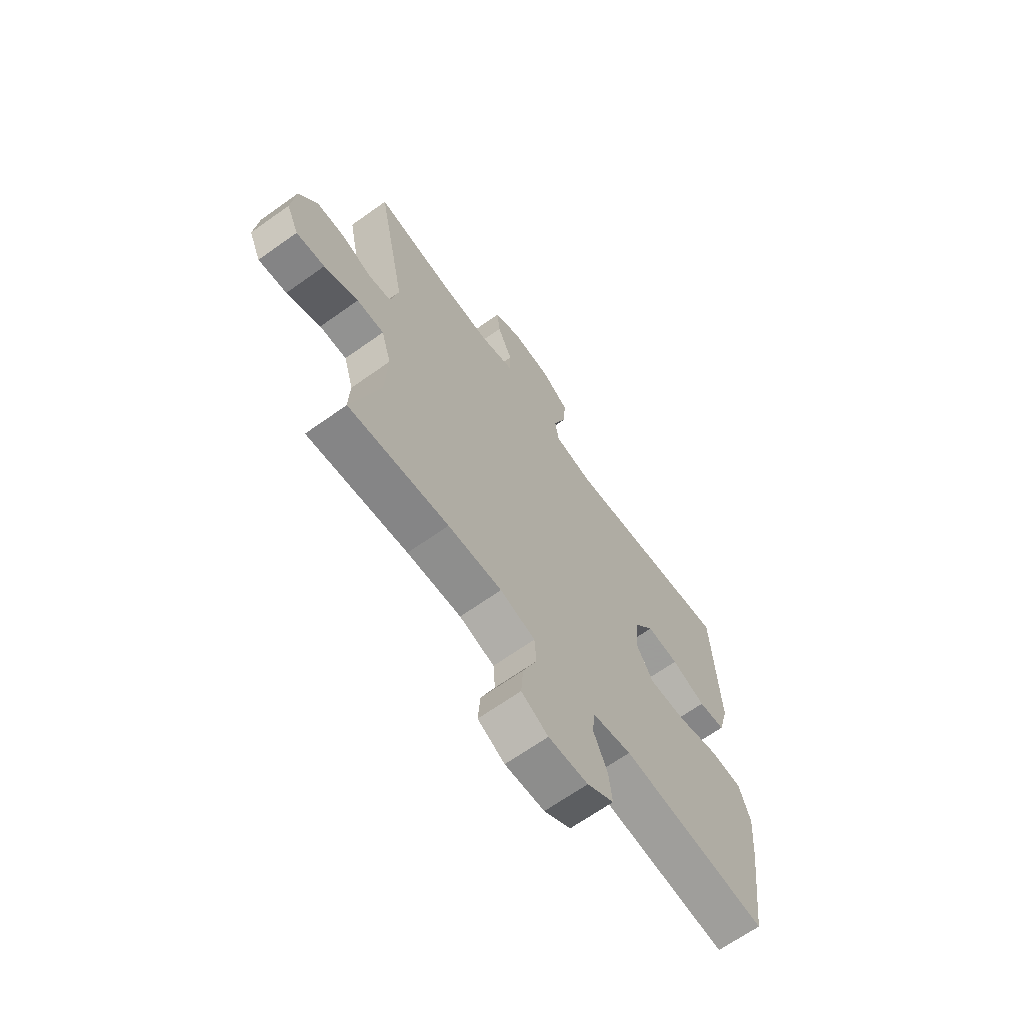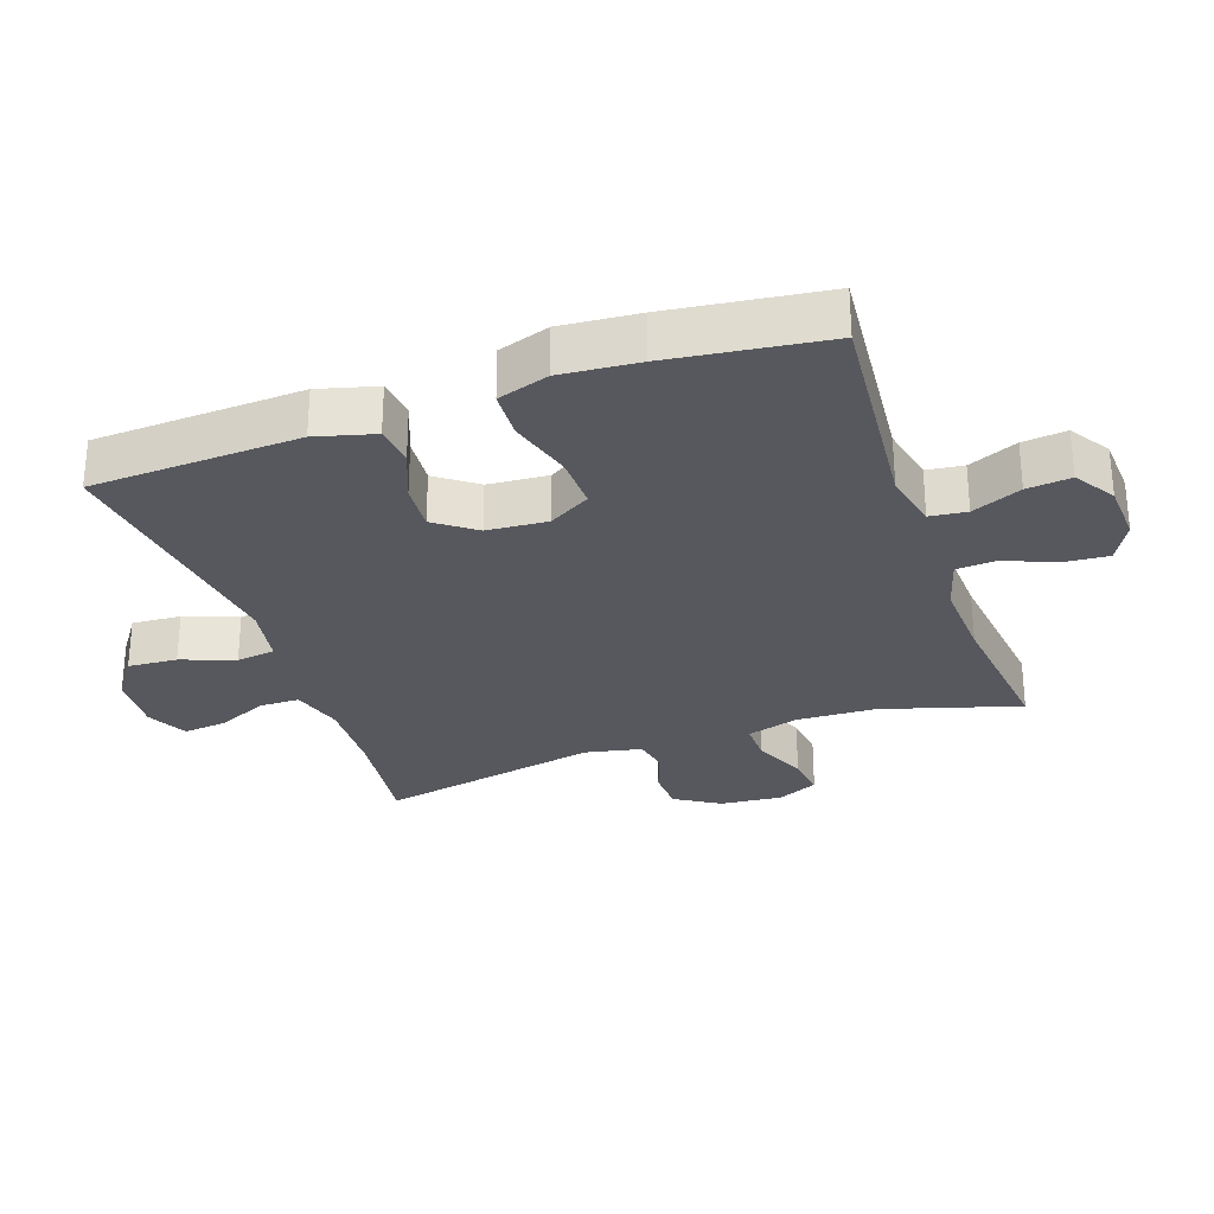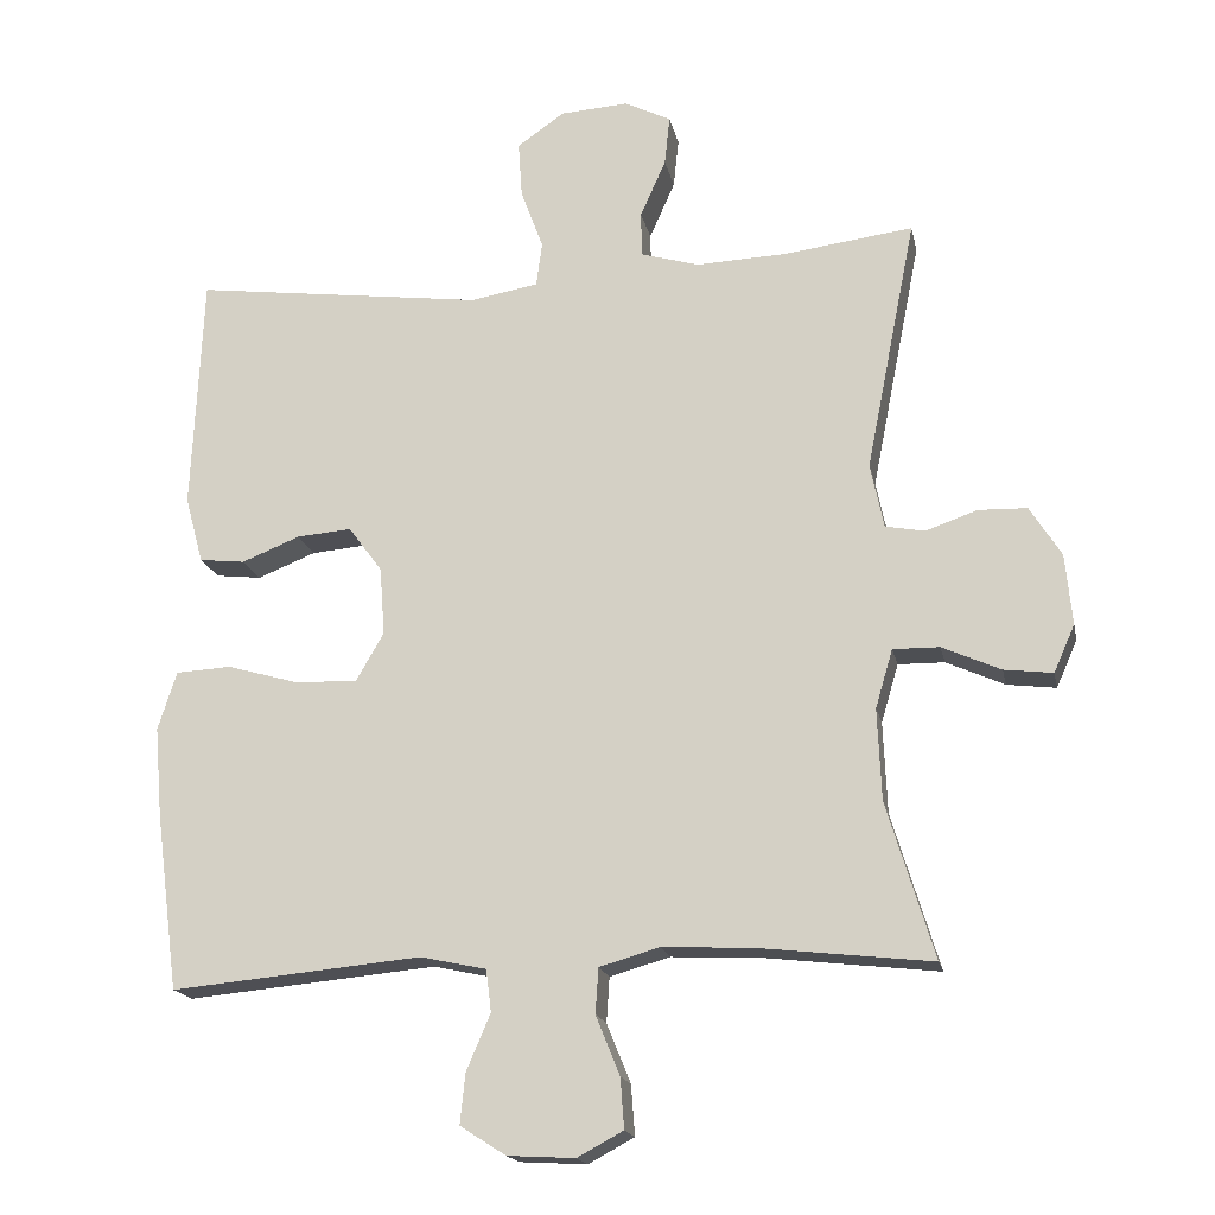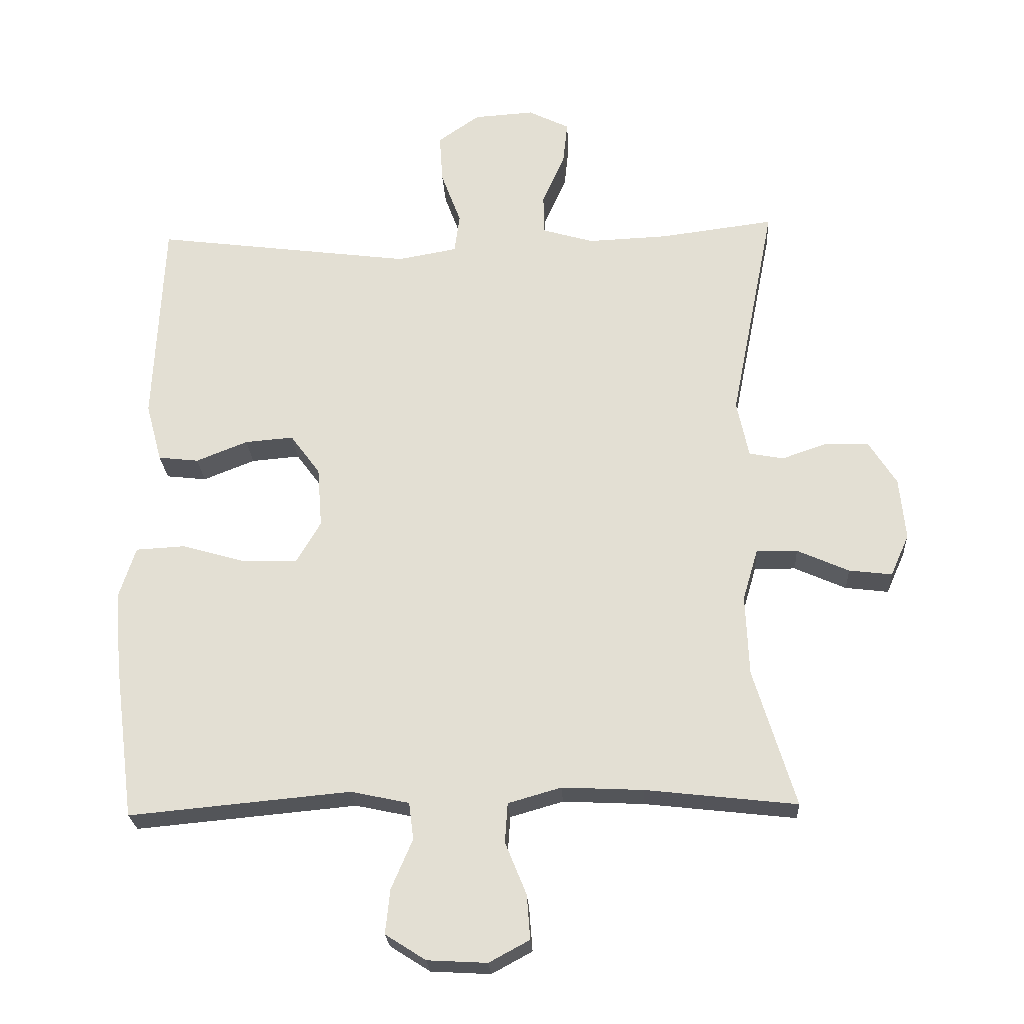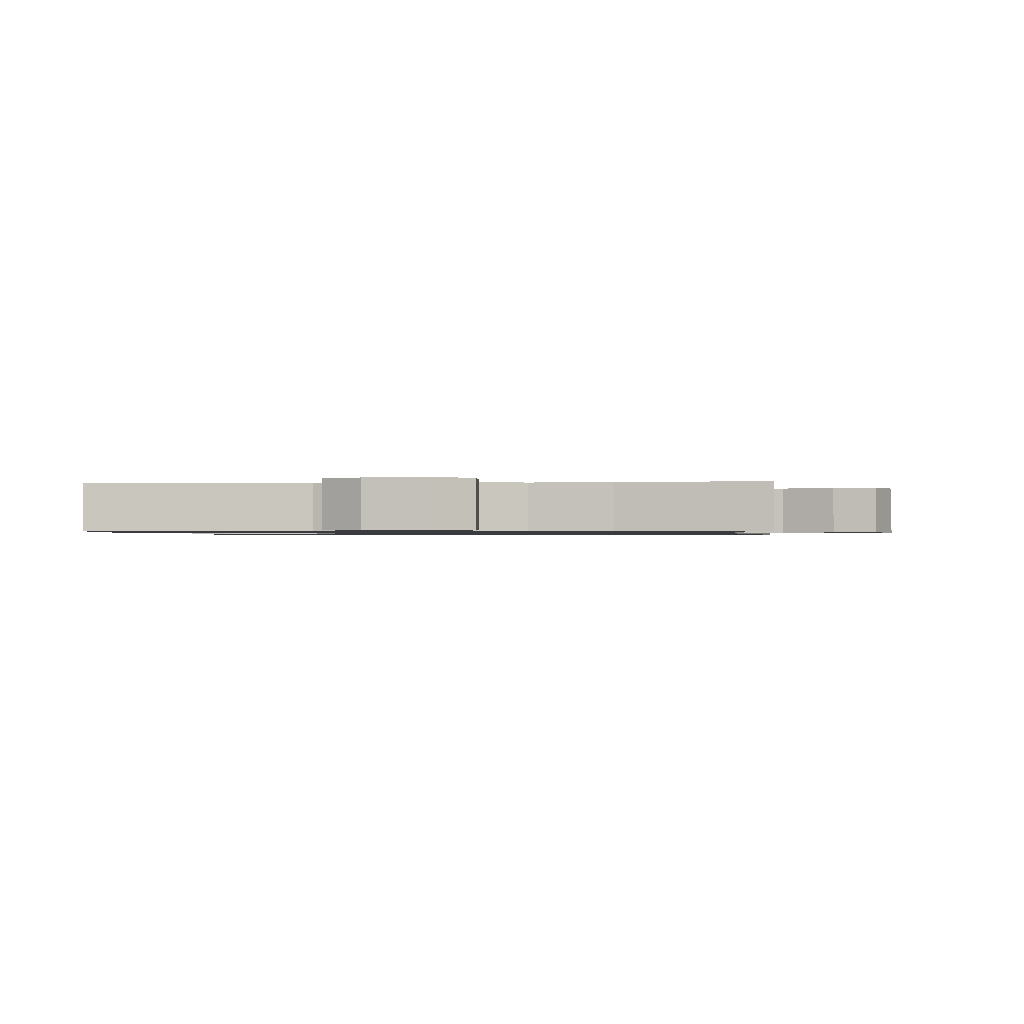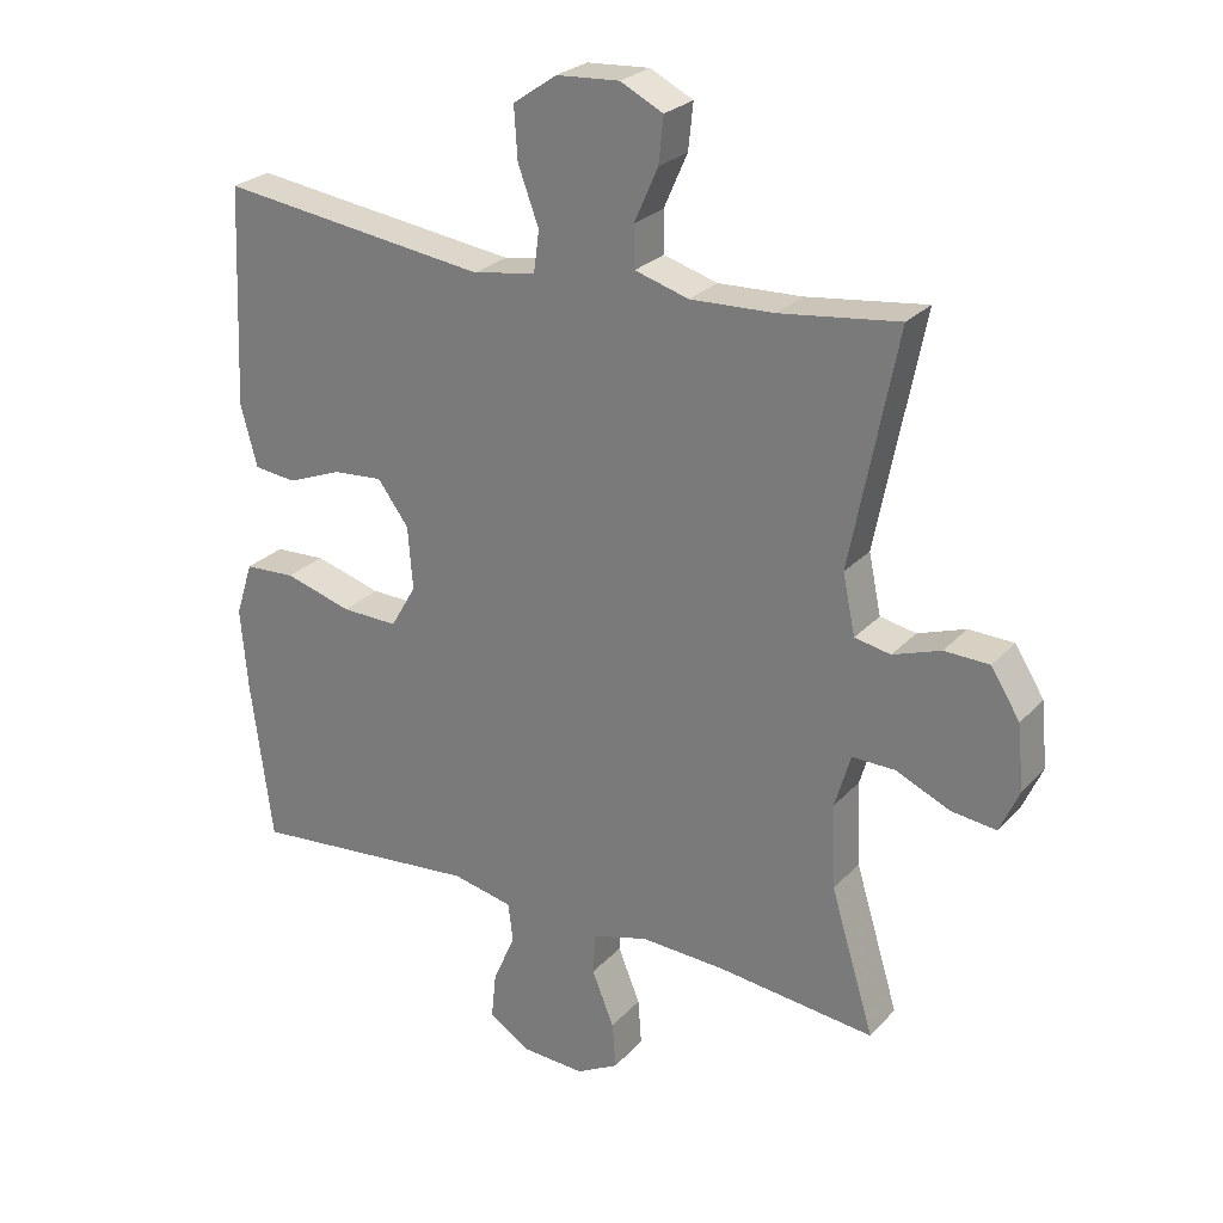
<metadata>
{"format":"obj","ext":"obj","renderer":"f3d","projection":"perspective","resolution":1024,"background":"white","views":[{"elev":-66.9,"azim":-54.5,"up":"+Z"},{"elev":-28.9,"azim":109.3,"up":"+Y"},{"elev":-17.8,"azim":-168.4,"up":"+Z"},{"elev":-24.4,"azim":-176.8,"up":"+Z"},{"elev":-0.9,"azim":-173.7,"up":"+Y"},{"elev":25.9,"azim":-147.9,"up":"+Z"}]}
</metadata>
<code>
v 0.5 0.07 0.5
v 0.514 0.07 0.183
v 0.49 0.07 0.094
v 0.429 0.07 0.087
v 0.351 0.07 0.118
v 0.278 0.07 0.124
v 0.233 0.07 0.063
v 0.226 0.07 -0.028
v 0.263 0.07 -0.092
v 0.345 0.07 -0.09
v 0.442 0.07 -0.062
v 0.516 0.07 -0.066
v 0.541 0.07 -0.144
v 0.531 0.07 -0.262
v 0.5 0.07 -0.5
v 0.166 0.07 -0.469
v 0.078 0.07 -0.488
v 0.071 0.07 -0.544
v 0.103 0.07 -0.619
v 0.11 0.07 -0.686
v 0.049 0.07 -0.725
v -0.041 0.07 -0.73
v -0.102 0.07 -0.697
v -0.097 0.07 -0.63
v -0.065 0.07 -0.551
v -0.069 0.07 -0.491
v -0.149 0.07 -0.468
v -0.272 0.07 -0.474
v -0.5 0.07 -0.5
v -0.437 0.07 -0.292
v -0.432 0.07 -0.17
v -0.455 0.07 -0.092
v -0.517 0.07 -0.093
v -0.595 0.07 -0.128
v -0.66 0.07 -0.136
v -0.688 0.07 -0.073
v -0.679 0.07 0.021
v -0.637 0.07 0.088
v -0.572 0.07 0.09
v -0.503 0.07 0.066
v -0.451 0.07 0.076
v -0.433 0.07 0.162
v -0.5 0.07 0.5
v -0.328 0.07 0.478
v -0.207 0.07 0.473
v -0.129 0.07 0.496
v -0.128 0.07 0.556
v -0.162 0.07 0.633
v -0.169 0.07 0.699
v -0.107 0.07 0.73
v -0.016 0.07 0.724
v 0.047 0.07 0.68
v 0.042 0.07 0.605
v 0.012 0.07 0.524
v 0.02 0.07 0.465
v 0.11 0.07 0.449
v 0.5 0 0.5
v 0.514 0 0.183
v 0.49 0 0.094
v 0.429 0 0.087
v 0.351 0 0.118
v 0.278 0 0.124
v 0.233 0 0.063
v 0.226 0 -0.028
v 0.263 0 -0.092
v 0.345 0 -0.09
v 0.442 0 -0.062
v 0.516 0 -0.066
v 0.541 0 -0.144
v 0.531 0 -0.262
v 0.5 0 -0.5
v 0.166 0 -0.469
v 0.078 0 -0.488
v 0.071 0 -0.544
v 0.103 0 -0.619
v 0.11 0 -0.686
v 0.049 0 -0.725
v -0.041 0 -0.73
v -0.102 0 -0.697
v -0.097 0 -0.63
v -0.065 0 -0.551
v -0.069 0 -0.491
v -0.149 0 -0.468
v -0.272 0 -0.474
v -0.5 0 -0.5
v -0.437 0 -0.292
v -0.432 0 -0.17
v -0.455 0 -0.092
v -0.517 0 -0.093
v -0.595 0 -0.128
v -0.66 0 -0.136
v -0.688 0 -0.073
v -0.679 0 0.021
v -0.637 0 0.088
v -0.572 0 0.09
v -0.503 0 0.066
v -0.451 0 0.076
v -0.433 0 0.162
v -0.5 0 0.5
v -0.328 0 0.478
v -0.207 0 0.473
v -0.129 0 0.496
v -0.128 0 0.556
v -0.162 0 0.633
v -0.169 0 0.699
v -0.107 0 0.73
v -0.016 0 0.724
v 0.047 0 0.68
v 0.042 0 0.605
v 0.012 0 0.524
v 0.02 0 0.465
v 0.11 0 0.449
f 52 53 54
f 51 52 54
f 50 51 54
f 49 50 54
f 48 49 54
f 47 48 54
f 46 47 54 55
f 45 46 55
f 42 43 44
f 41 42 44 45
f 38 39 40
f 37 38 40
f 36 37 40
f 35 36 40
f 34 35 40
f 33 34 40
f 32 33 40 41
f 45 55 56
f 41 45 56
f 32 41 56
f 31 32 56
f 23 24 25
f 22 23 25
f 21 22 25
f 20 21 25
f 19 20 25
f 18 19 25
f 17 18 25 26
f 16 17 26 27
f 14 15 16
f 13 14 16
f 12 13 16
f 11 12 16
f 10 11 16
f 9 10 16 27
f 3 4 5
f 2 3 5
f 1 2 5
f 56 1 5
f 56 5 6
f 56 6 7
f 31 56 7
f 30 31 7
f 30 7 8
f 29 30 8
f 28 29 8
f 8 9 27 28
f 110 109 108
f 110 108 107
f 110 107 106
f 110 106 105
f 110 105 104
f 110 104 103
f 111 110 103 102
f 111 102 101
f 100 99 98
f 101 100 98 97
f 96 95 94
f 96 94 93
f 96 93 92
f 96 92 91
f 96 91 90
f 96 90 89
f 97 96 89 88
f 112 111 101
f 112 101 97
f 112 97 88
f 112 88 87
f 81 80 79
f 81 79 78
f 81 78 77
f 81 77 76
f 81 76 75
f 81 75 74
f 82 81 74 73
f 83 82 73 72
f 72 71 70
f 72 70 69
f 72 69 68
f 72 68 67
f 72 67 66
f 83 72 66 65
f 61 60 59
f 61 59 58
f 61 58 57
f 61 57 112
f 62 61 112
f 63 62 112
f 63 112 87
f 63 87 86
f 64 63 86
f 64 86 85
f 64 85 84
f 84 83 65 64
f 1 57 58 2
f 2 58 59 3
f 3 59 60 4
f 4 60 61 5
f 5 61 62 6
f 6 62 63 7
f 7 63 64 8
f 8 64 65 9
f 9 65 66 10
f 10 66 67 11
f 11 67 68 12
f 12 68 69 13
f 13 69 70 14
f 14 70 71 15
f 15 71 72 16
f 16 72 73 17
f 17 73 74 18
f 18 74 75 19
f 19 75 76 20
f 20 76 77 21
f 21 77 78 22
f 22 78 79 23
f 23 79 80 24
f 24 80 81 25
f 25 81 82 26
f 26 82 83 27
f 27 83 84 28
f 28 84 85 29
f 29 85 86 30
f 30 86 87 31
f 31 87 88 32
f 32 88 89 33
f 33 89 90 34
f 34 90 91 35
f 35 91 92 36
f 36 92 93 37
f 37 93 94 38
f 38 94 95 39
f 39 95 96 40
f 40 96 97 41
f 41 97 98 42
f 42 98 99 43
f 43 99 100 44
f 44 100 101 45
f 45 101 102 46
f 46 102 103 47
f 47 103 104 48
f 48 104 105 49
f 49 105 106 50
f 50 106 107 51
f 51 107 108 52
f 52 108 109 53
f 53 109 110 54
f 54 110 111 55
f 55 111 112 56
f 56 112 57 1

</code>
